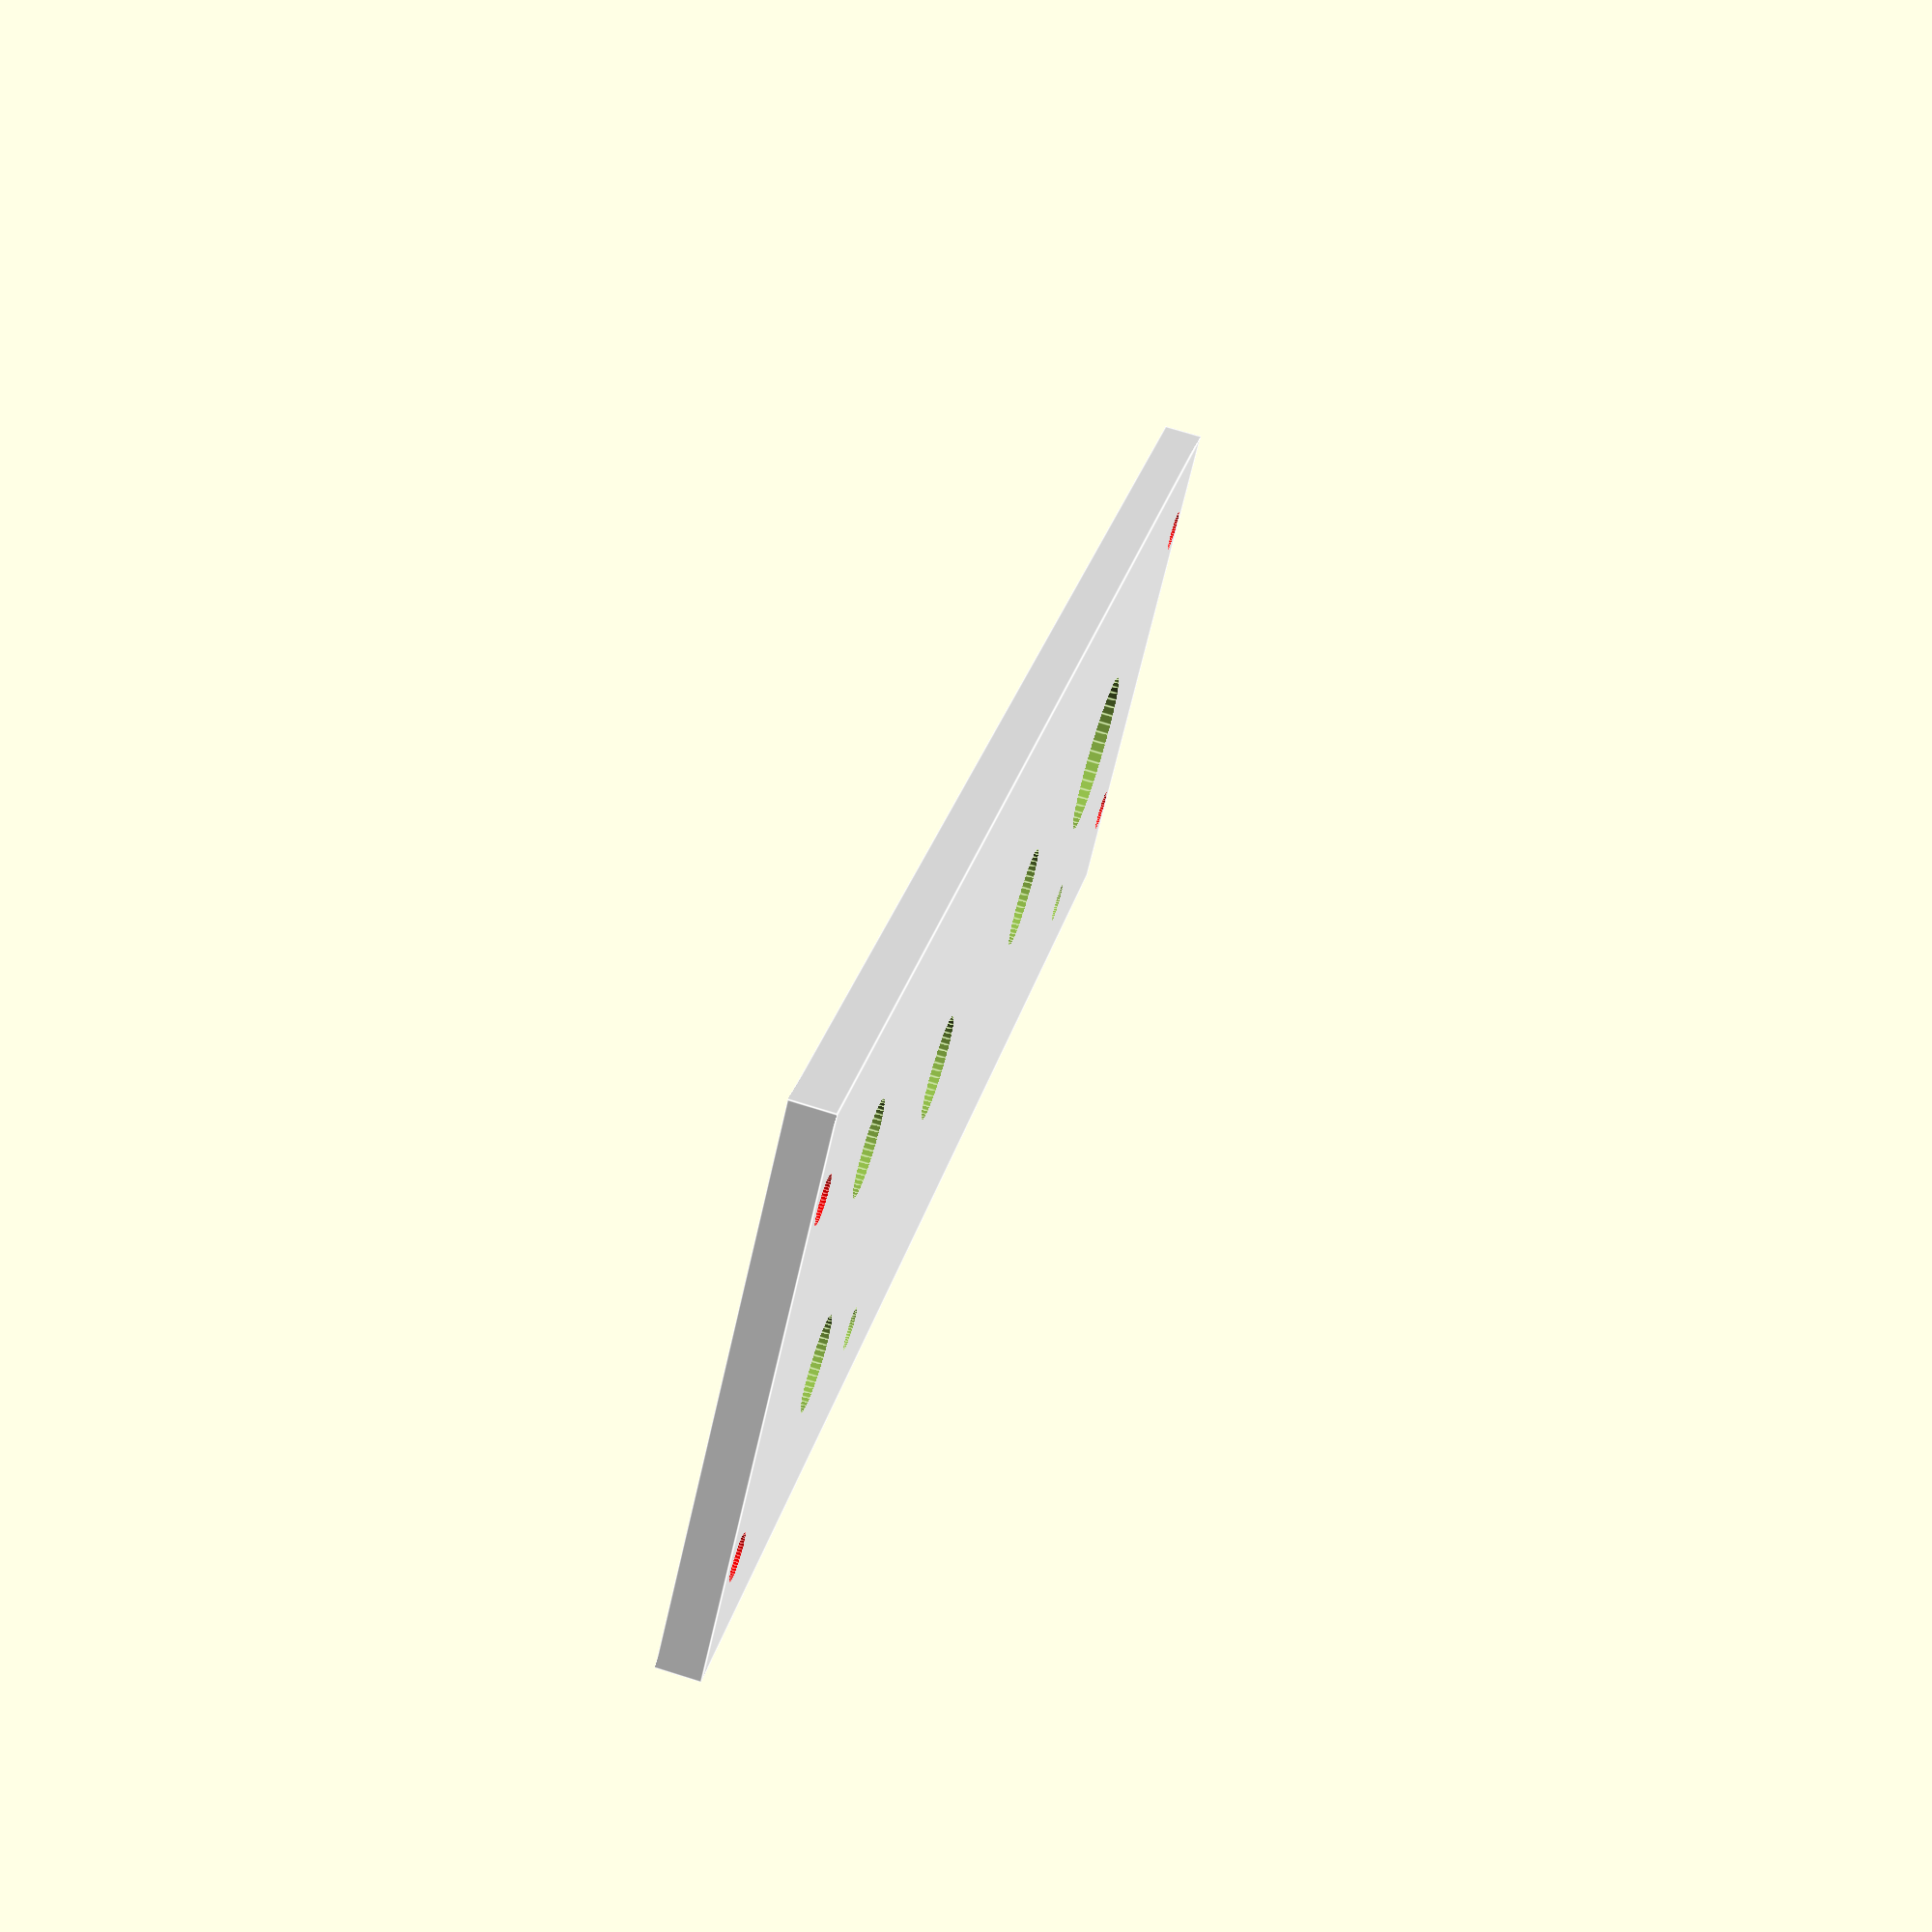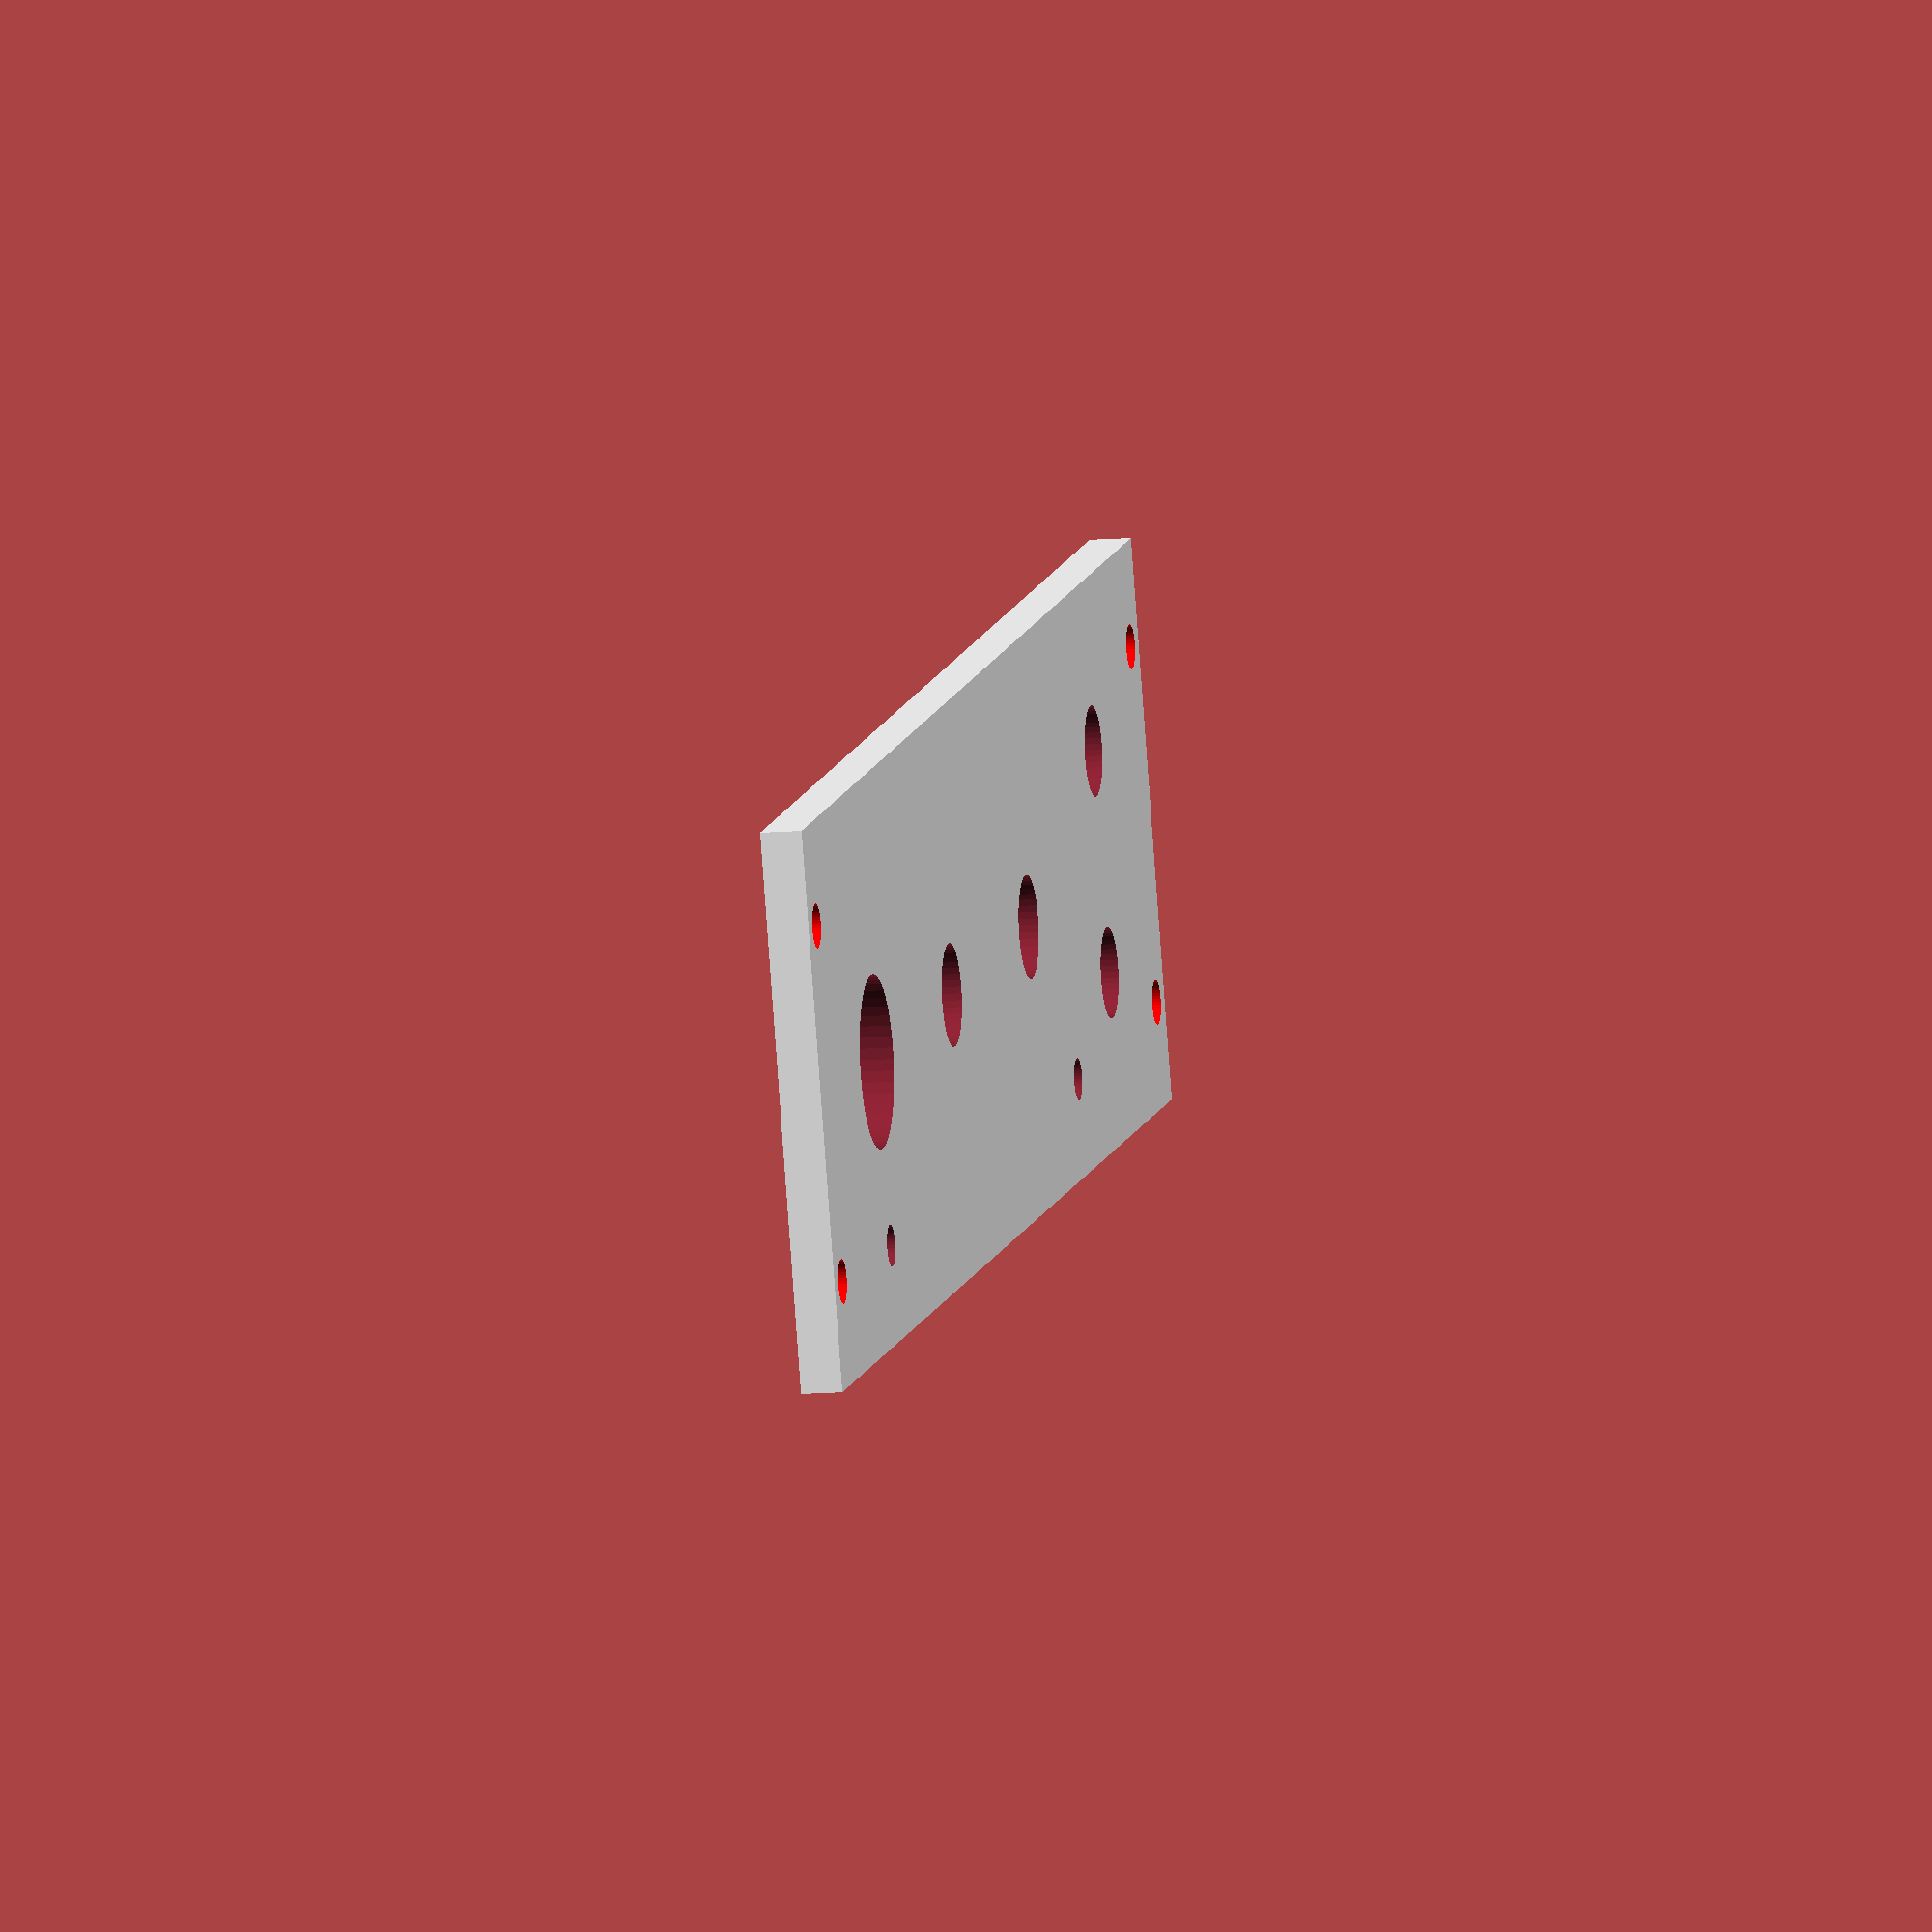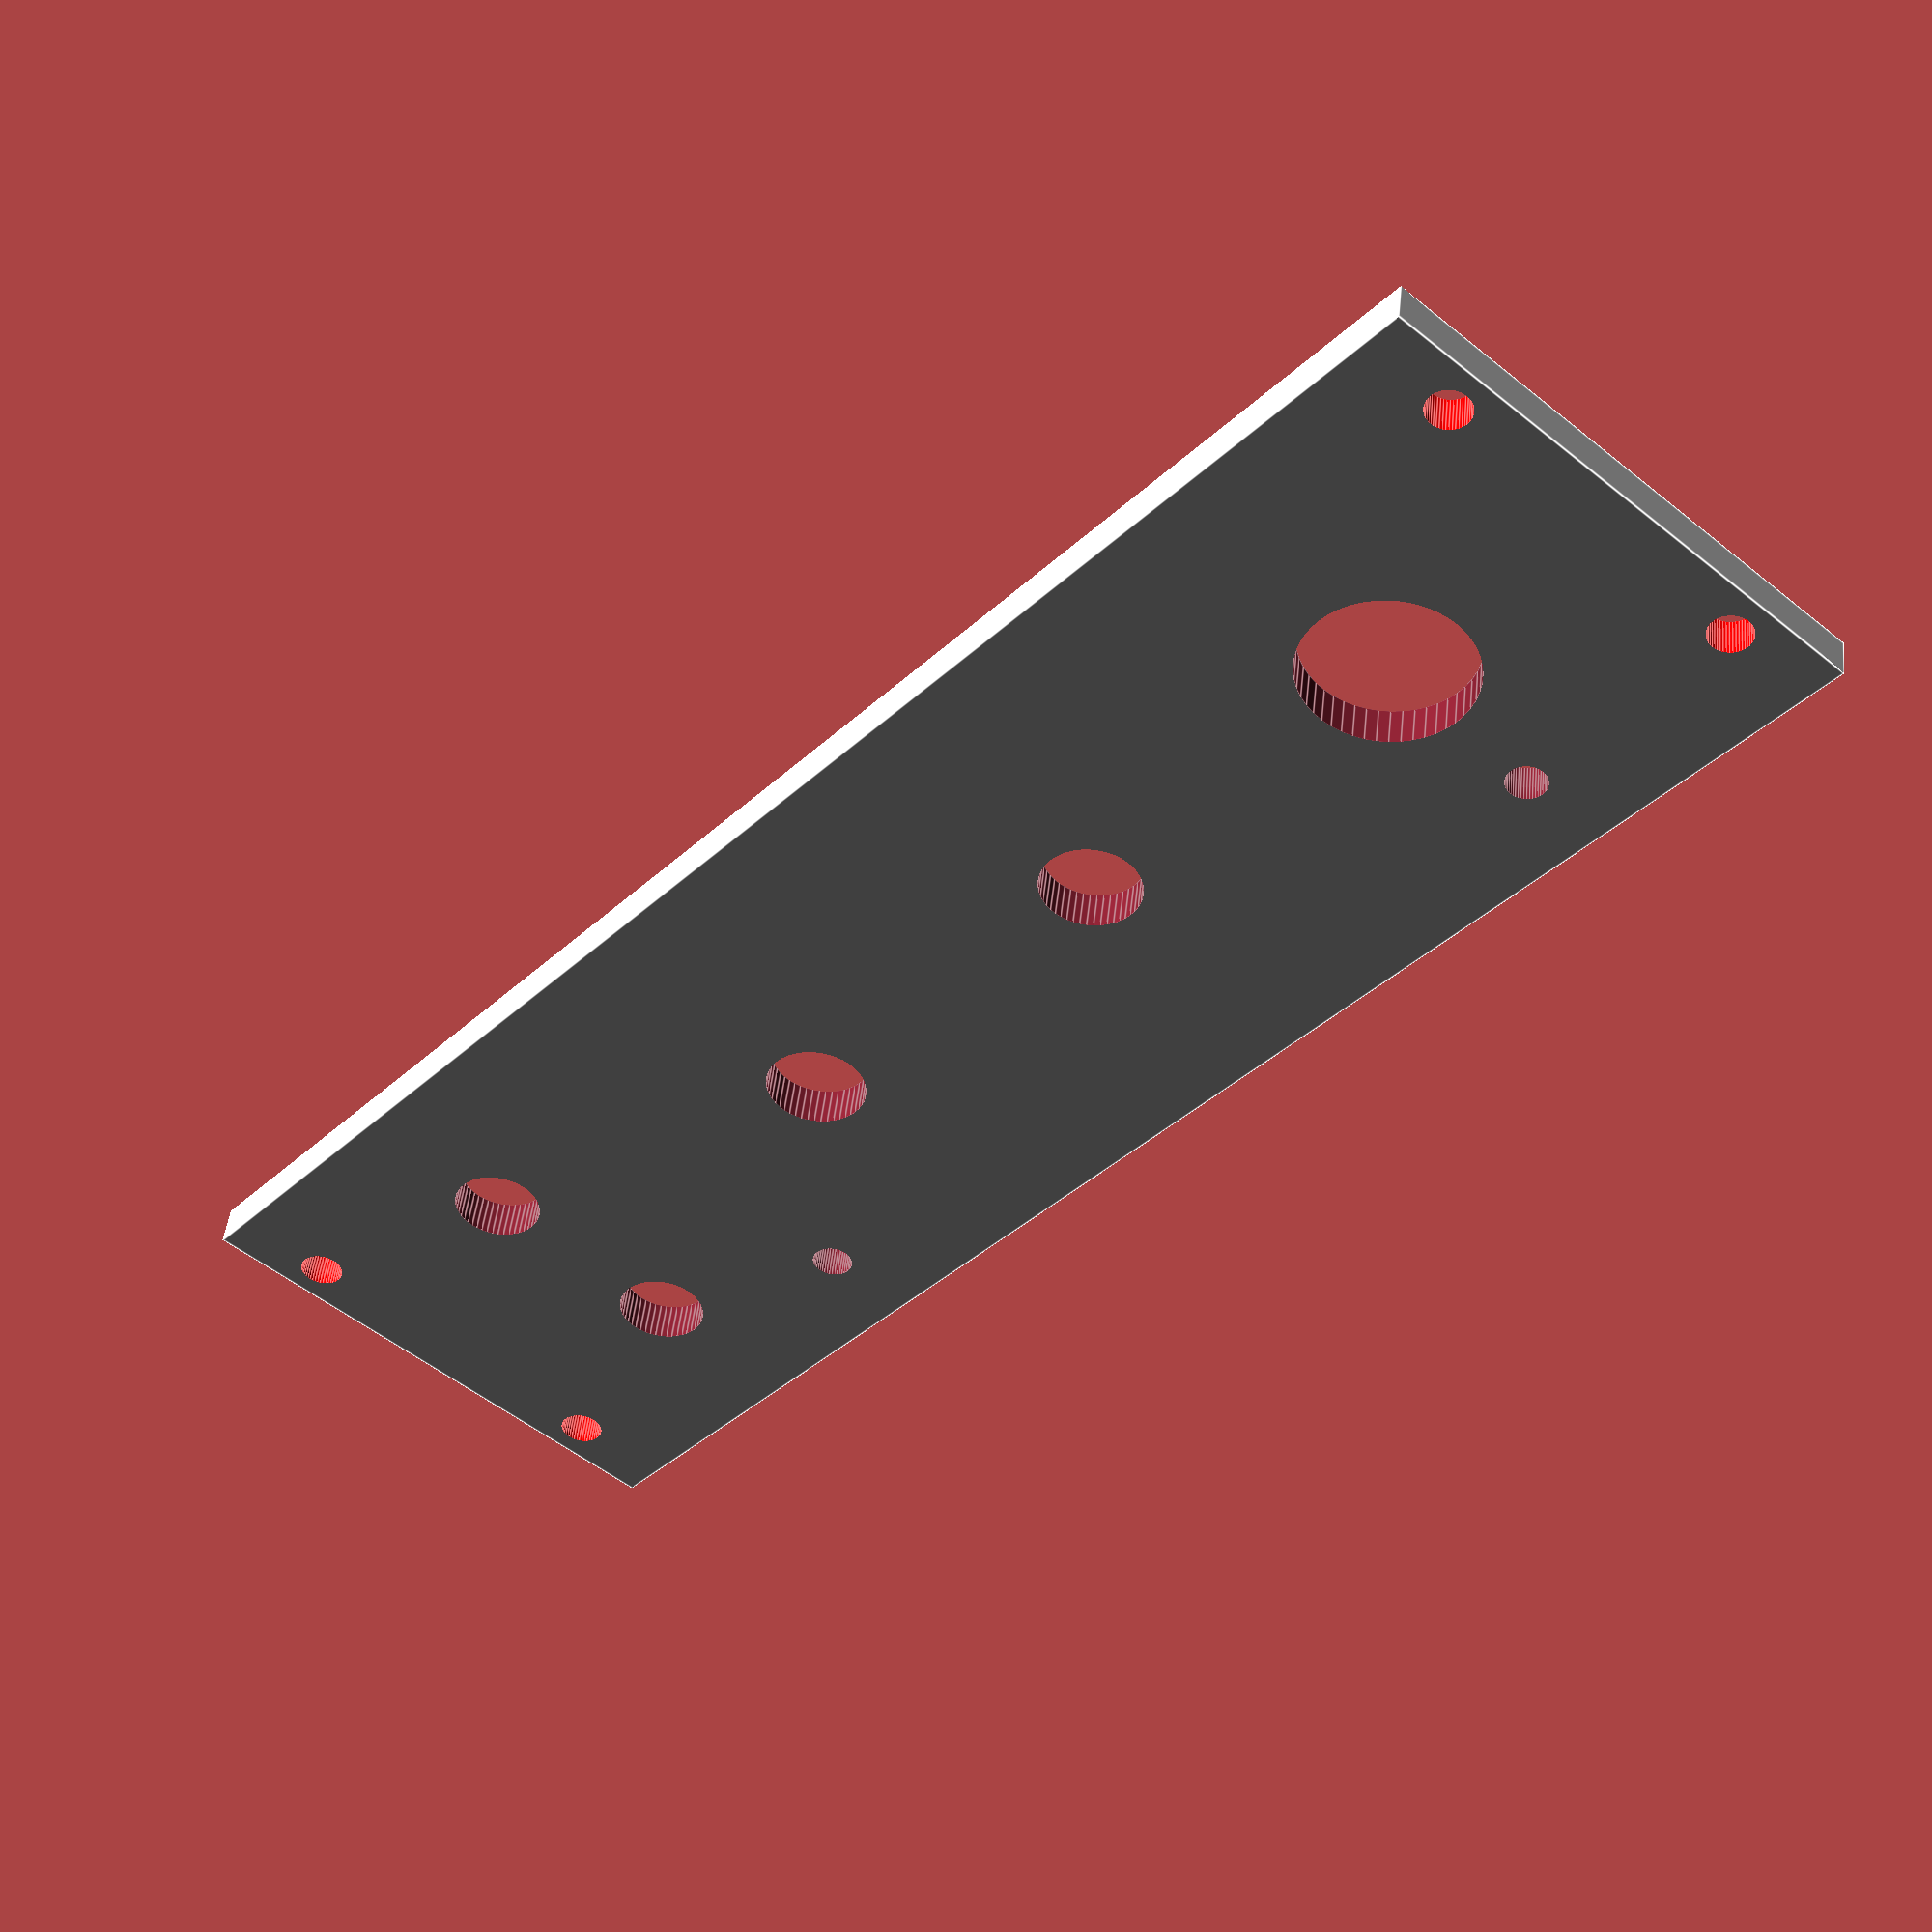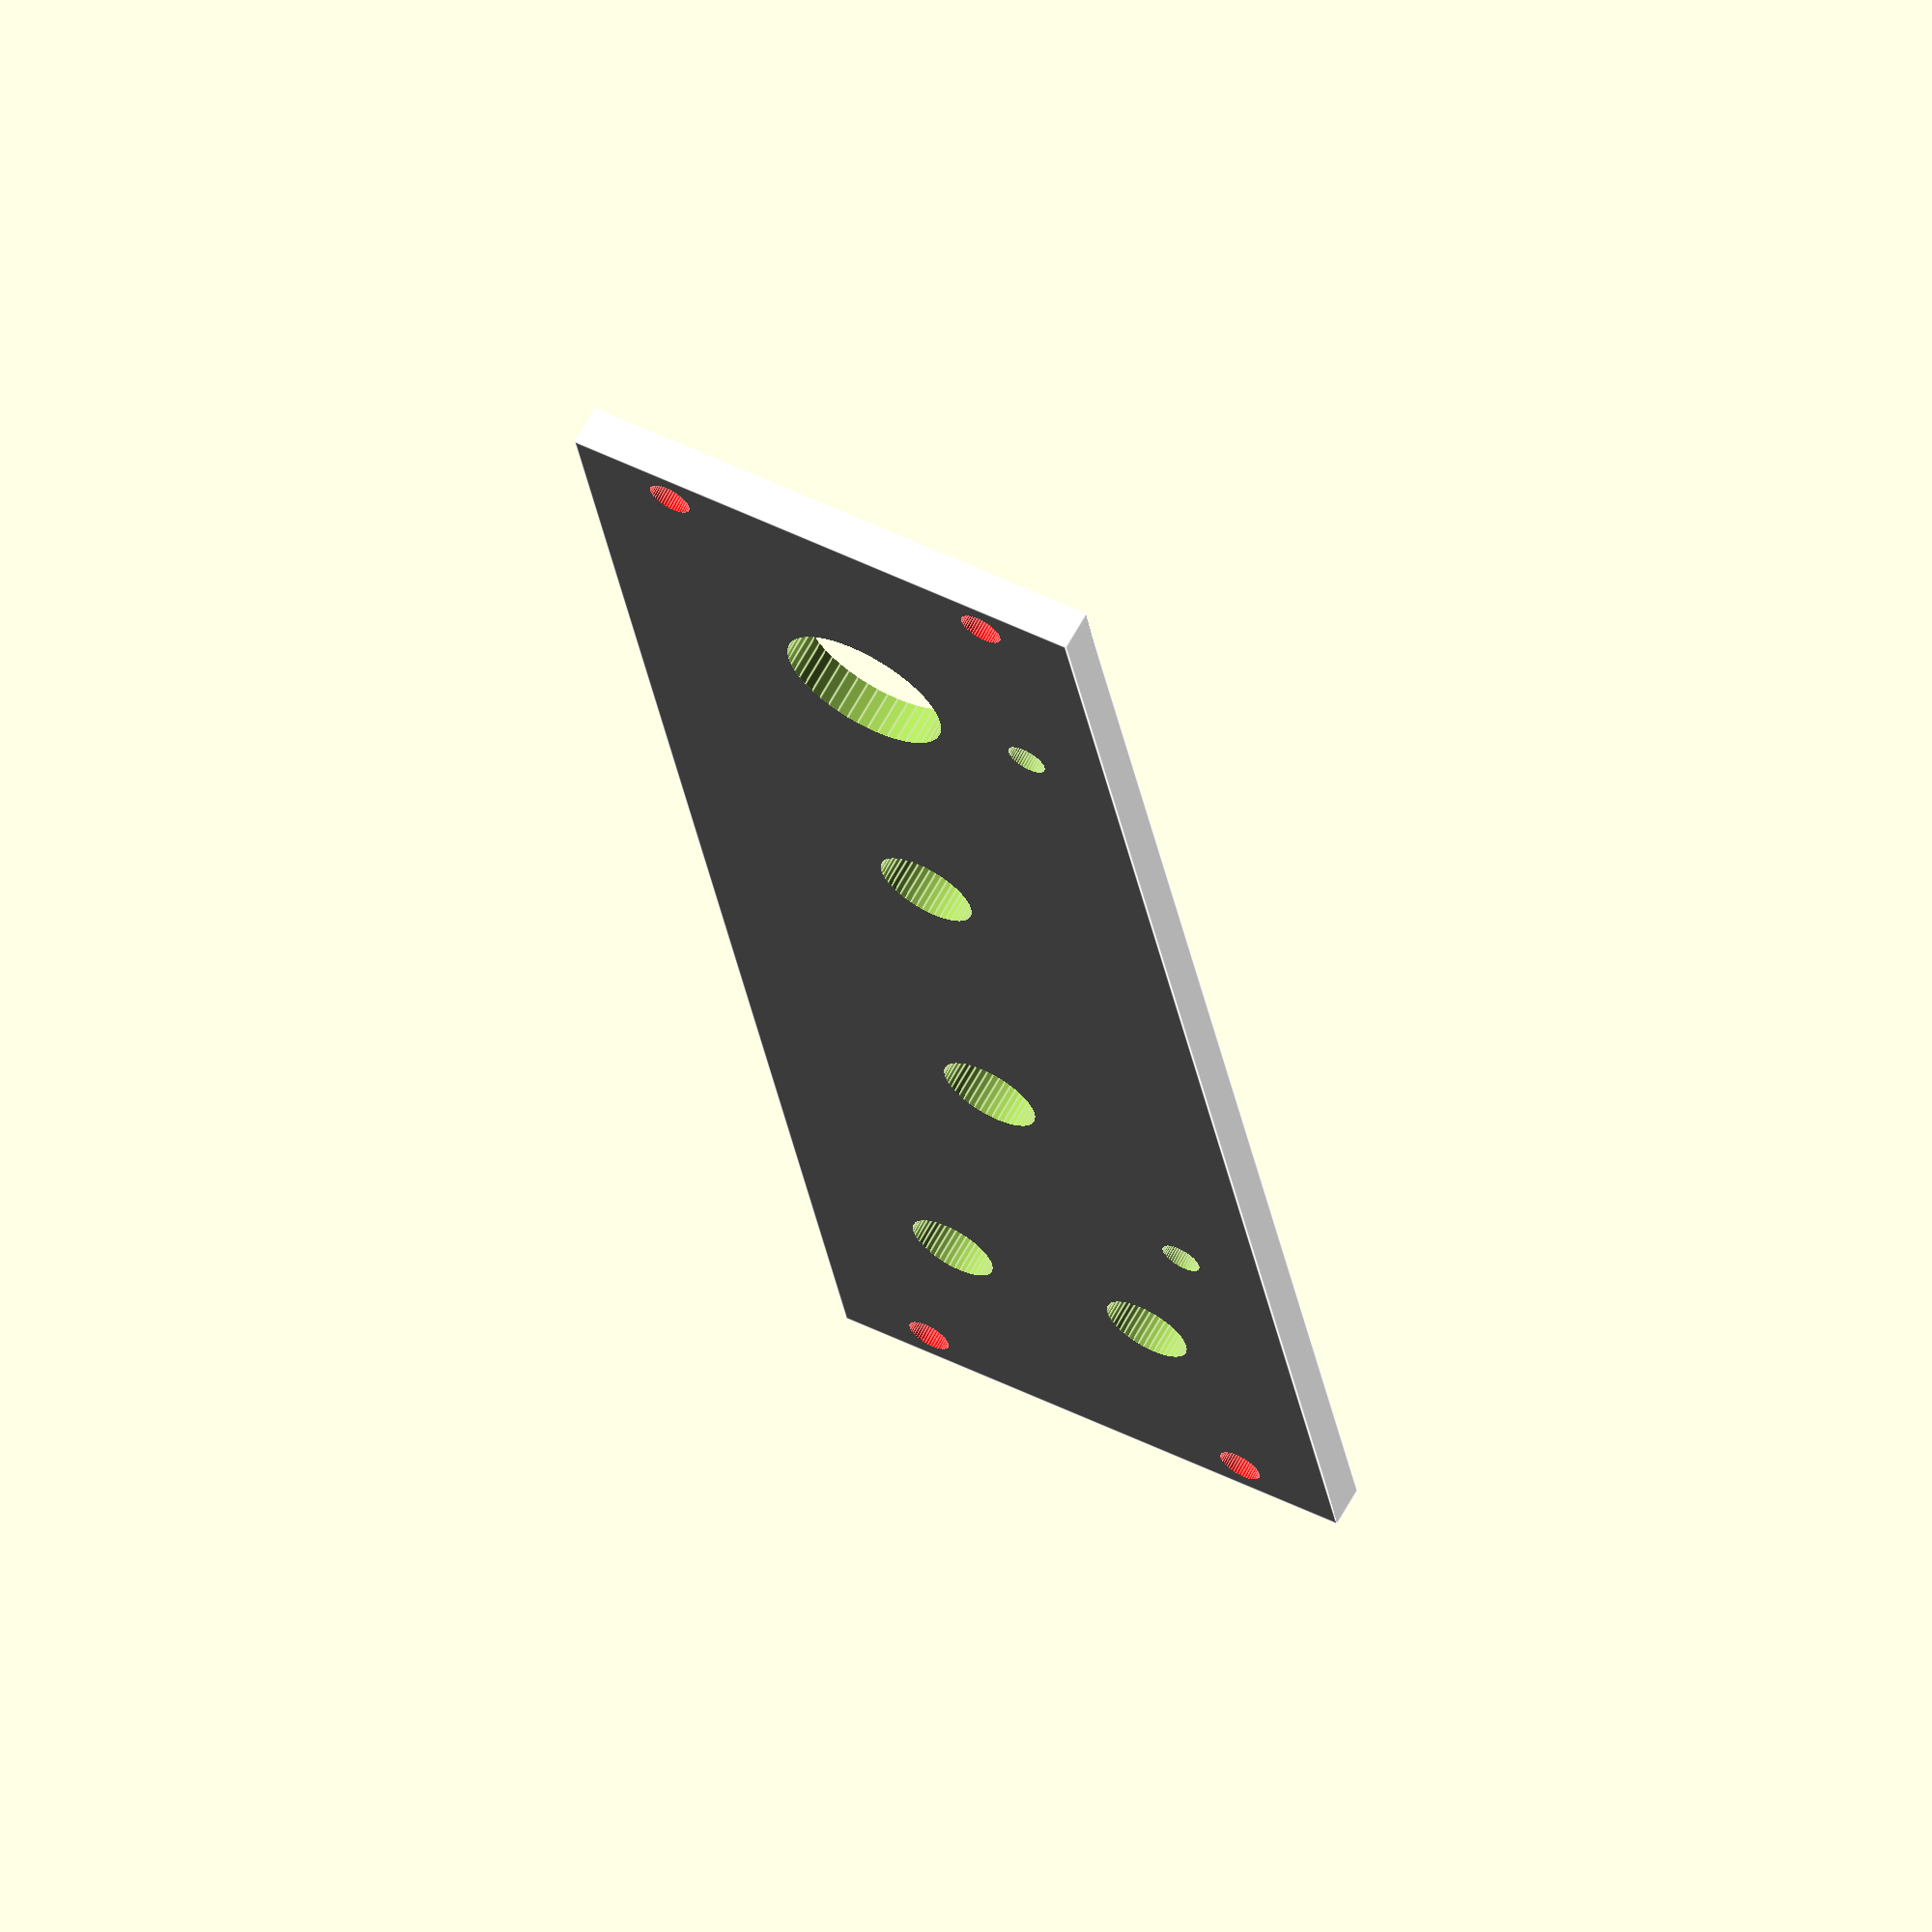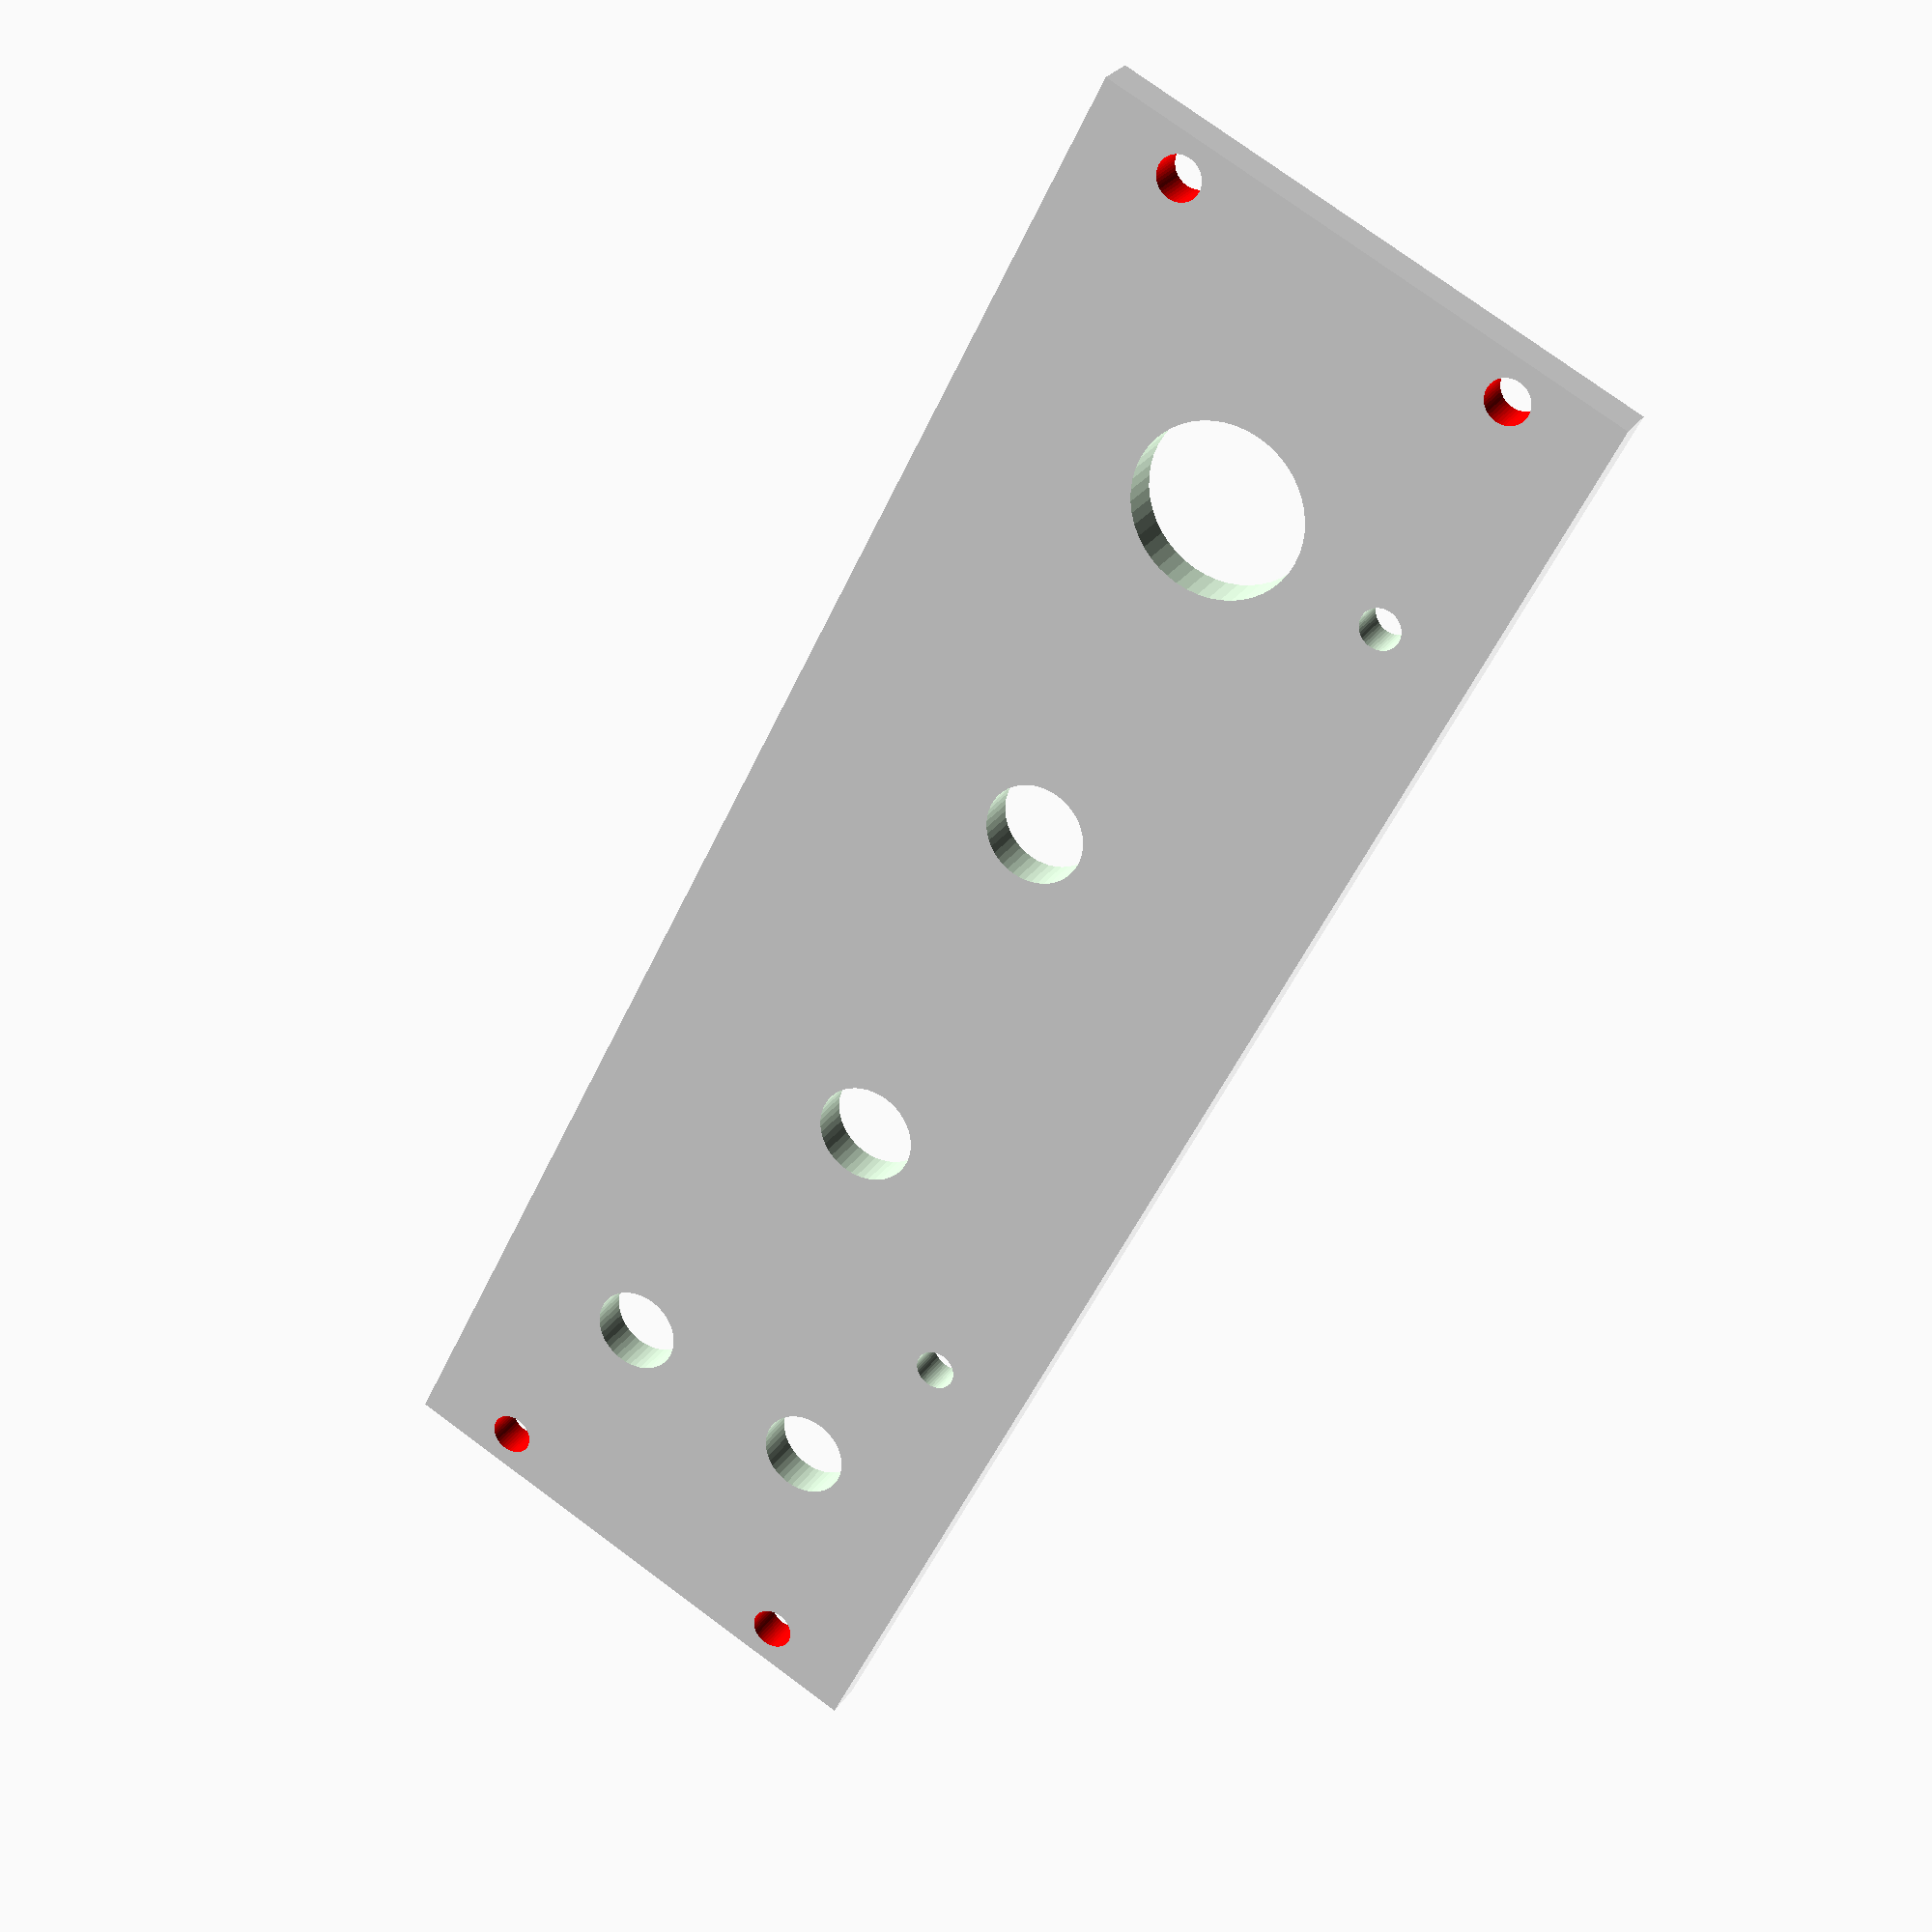
<openscad>
// 1TE = 5.08mm
TE=5.08;
// Plate Thickness. Default for Aluminium Eurorack Panels is 2mm
THICKNESS=3;
// Width in TE
WIDTH=8*TE;
// Default Euorack module height
HEIGHT=128.5;
// Mounting Hole Offset from the top / bottom edge
MOUNTING_HOLE_OFFSET_Y = 3;
// Mounting Hole offset from the sides
MOUNTING_HOLE_OFFSET_X = 7.5;
MOUNTING_HOLE_RADIUS = 1.6;
// Number of Facets for the Holes. 
// A reasonably high number should be picked or else holes might end up to small
HOLE_FACETS = 48;
FONT_FACETS = 48;

// Parameters for the 3.5mm Jacks
JACK_HOLE_RADIUS = 4.3;
SWITCH_HOLE_RADIUS = 6.25;
POT_RADIUS=3.7;

AUDIO_JACK_HOLE_RADIUS = 3.25;

//PLATE_COLOR=[0.1, 0.1, 0.1];
//TEXT_COLOR=[1.0, 1.0, 1.0];
TEXT_COLOR=[0.1, 0.1, 0.1];
TEXT_HEIGHT=1;
PLATE_COLOR=[1.0, 1.0, 1.0];

FONT_DISTANCE=2;


PCB_HOLE_DISTANCE = [0,55,0];
PCB_HOLE_RADIUS = [1.6];


difference() {
    // The main plate
    translate([0.15,0,0])
    color(PLATE_COLOR)
    cube([WIDTH-0.15, HEIGHT, THICKNESS]);
    // The four mounting holes
    for (x =[MOUNTING_HOLE_OFFSET_X, WIDTH - MOUNTING_HOLE_OFFSET_X]){
        for (y =[MOUNTING_HOLE_OFFSET_Y, HEIGHT - MOUNTING_HOLE_OFFSET_Y]){
            color([1,0,0])
            translate([x, y, -0.1]){
                cylinder(h = THICKNESS+0.2, r=MOUNTING_HOLE_RADIUS, center=false, $fn=HOLE_FACETS); 
            };
        }
    };
    // 2 Potis
    for (dy=[5, 35]){
        // Potis
        translate([WIDTH / 2, HEIGHT*2/6 +dy, -0.1]){
            cylinder(
                h = THICKNESS+0.2, 
                r=POT_RADIUS, 
                center=false, 
                $fn=HOLE_FACETS
            );
        };
    };
    // 2 * 3.5mm Buchsen
    for (dx=[-8, 8]){
        translate([WIDTH / 2 + dx, HEIGHT/6 -2, -0.1]){
            cylinder(
                h = THICKNESS+0.2, 
                r = AUDIO_JACK_HOLE_RADIUS, 
                center=false, 
                $fn=HOLE_FACETS
            );
        };        
    }

    translate([WIDTH / 2, HEIGHT*5/6, -0.1]){
        cylinder(
            h = THICKNESS+0.2, 
            r = SWITCH_HOLE_RADIUS, 
            center=false, 
            $fn=HOLE_FACETS
        );
    };
    for (dx=[-73/2, 73/2]){
    translate([WIDTH -7, HEIGHT/2 +6 + dx, -0.1]){
        cylinder(
            h = THICKNESS+0.2, 
            r = 1.5, 
            center=false, 
            $fn=HOLE_FACETS
        );
    };
};  
};



</openscad>
<views>
elev=288.0 azim=136.5 roll=287.4 proj=p view=edges
elev=192.4 azim=291.5 roll=78.7 proj=o view=solid
elev=134.2 azim=221.0 roll=173.7 proj=p view=edges
elev=294.6 azim=350.1 roll=28.9 proj=o view=edges
elev=153.4 azim=206.6 roll=154.0 proj=p view=solid
</views>
